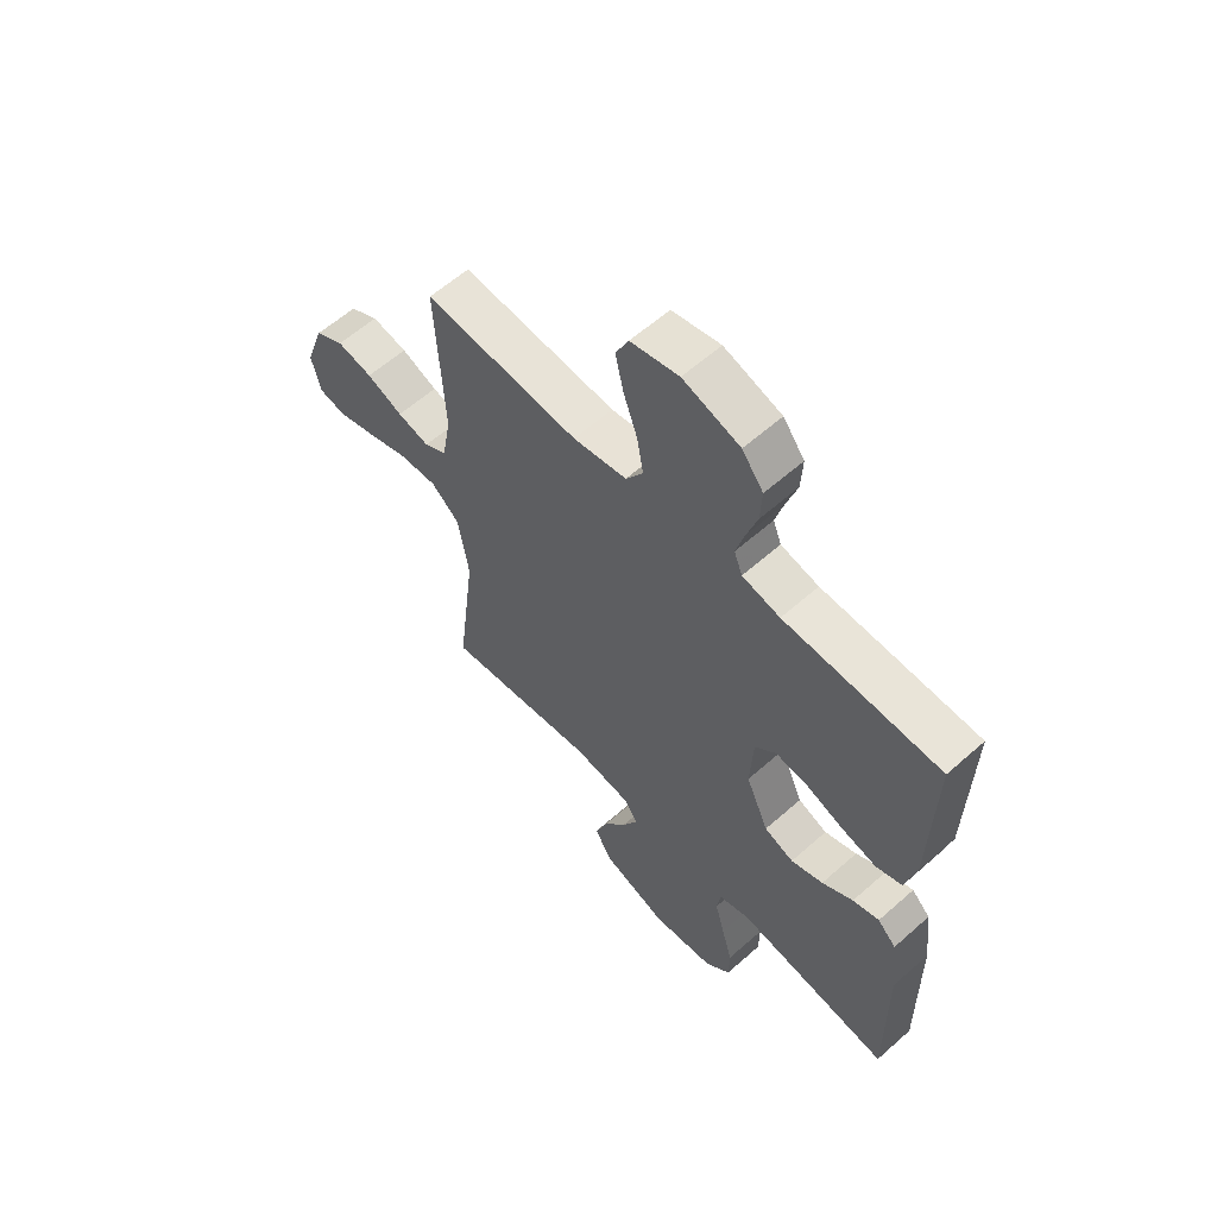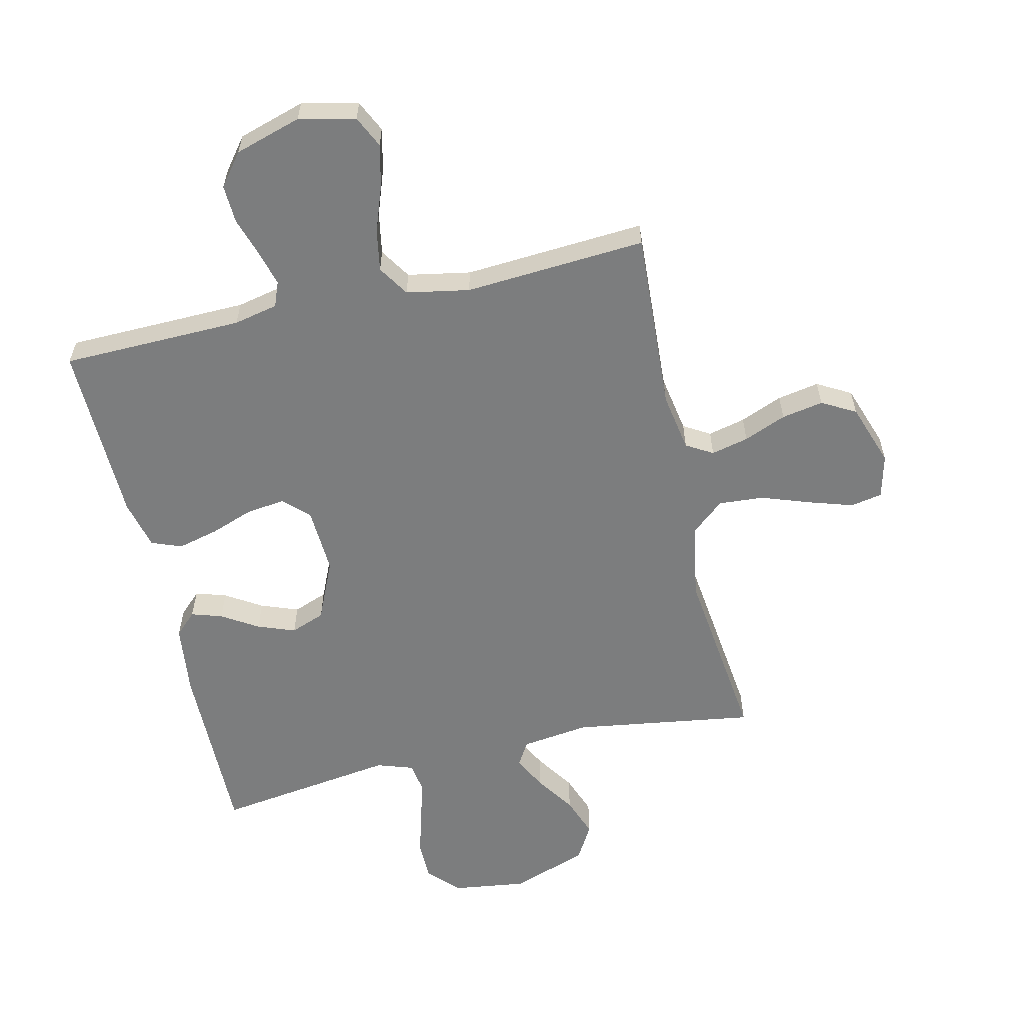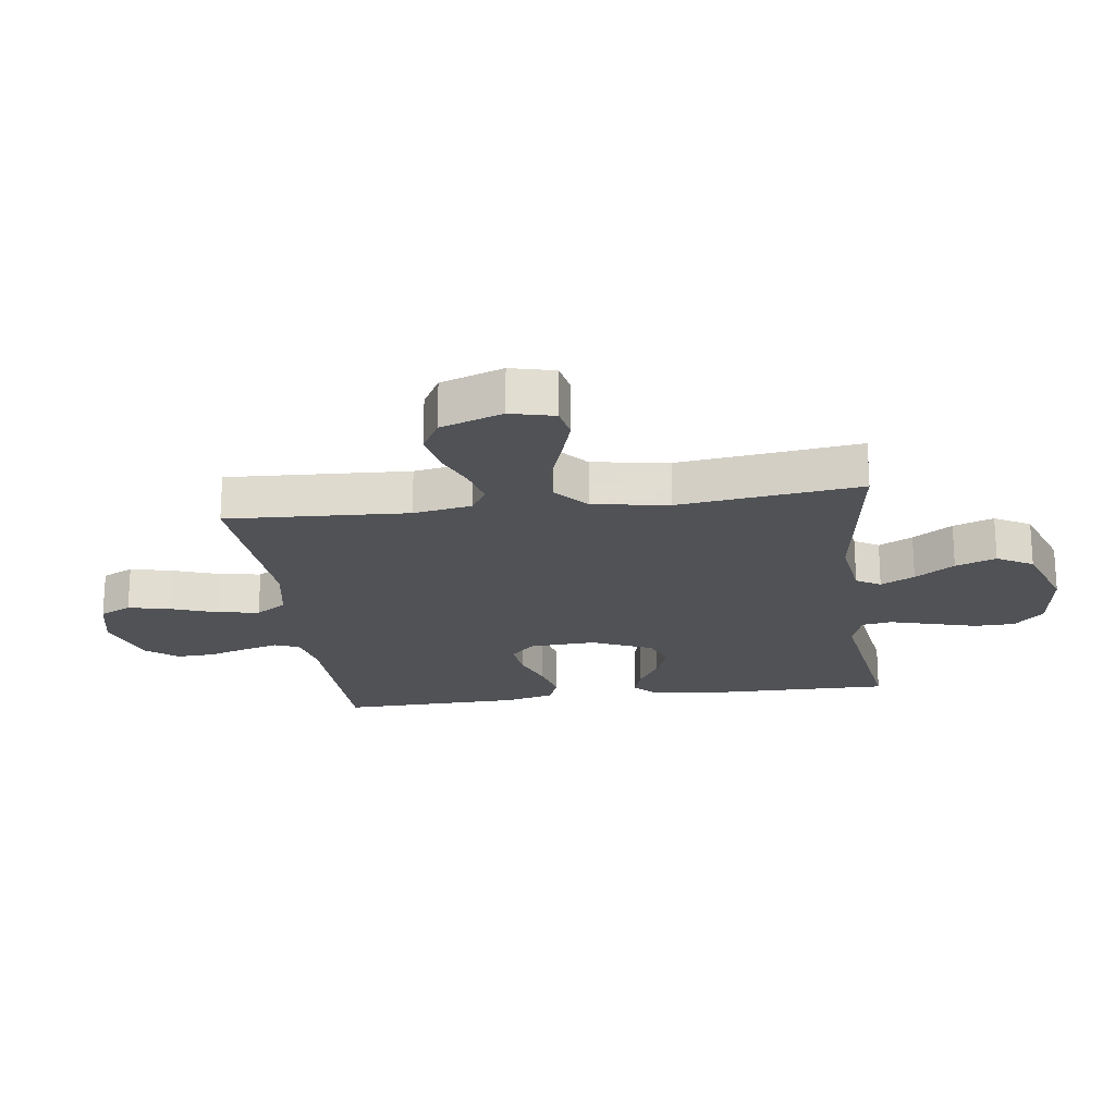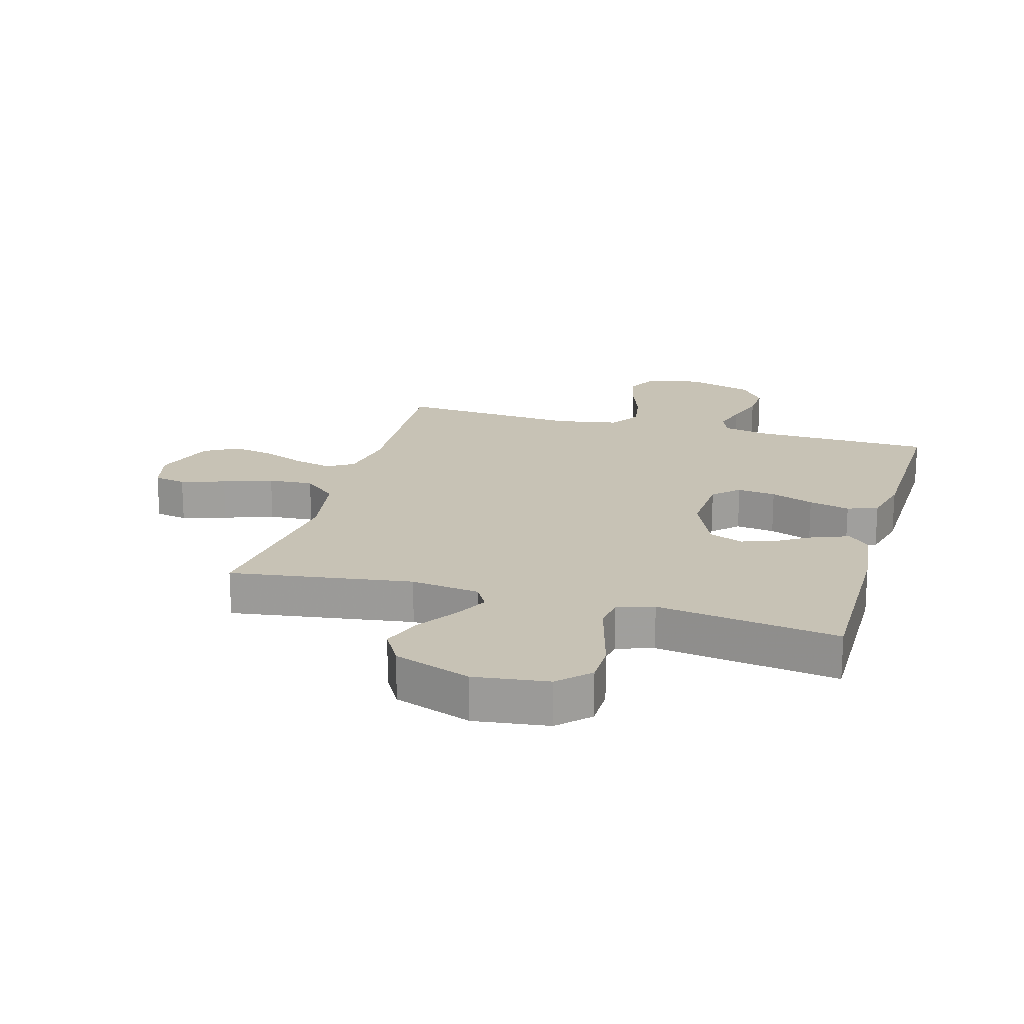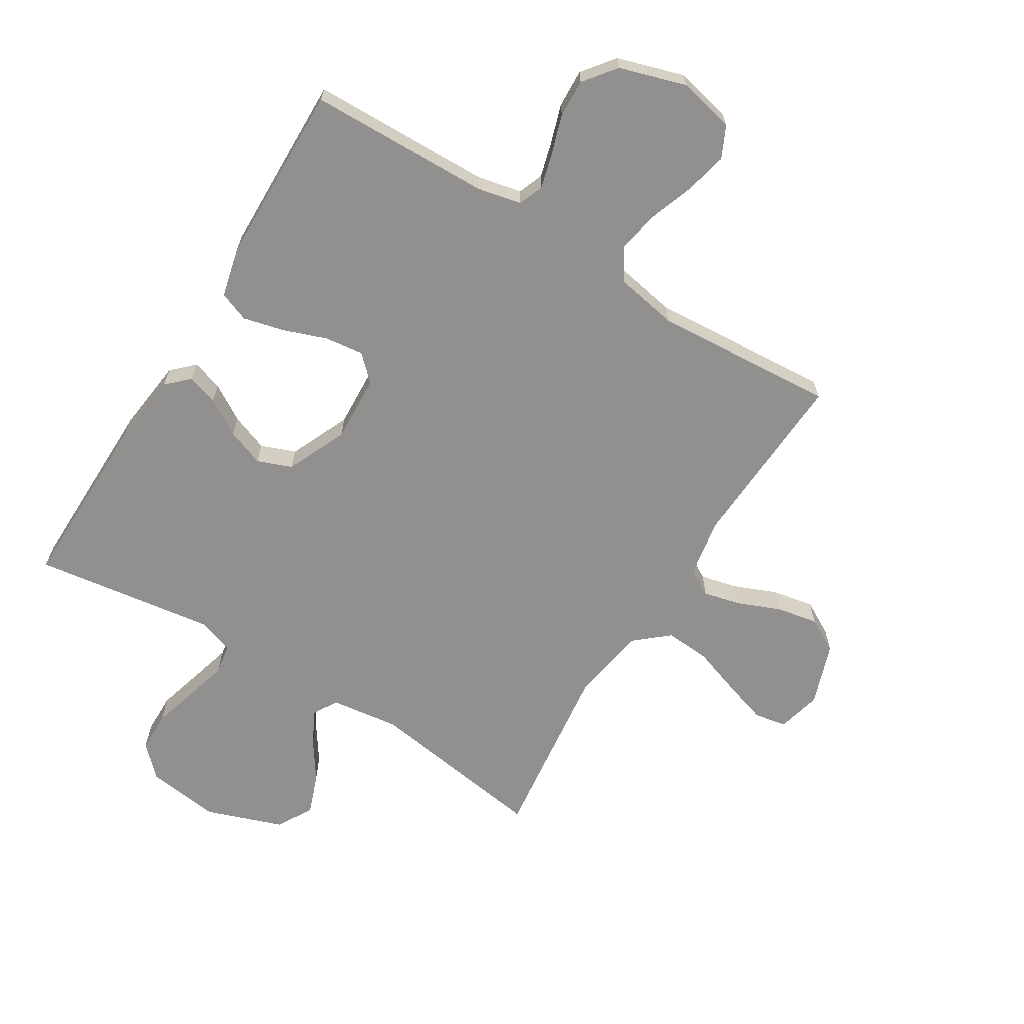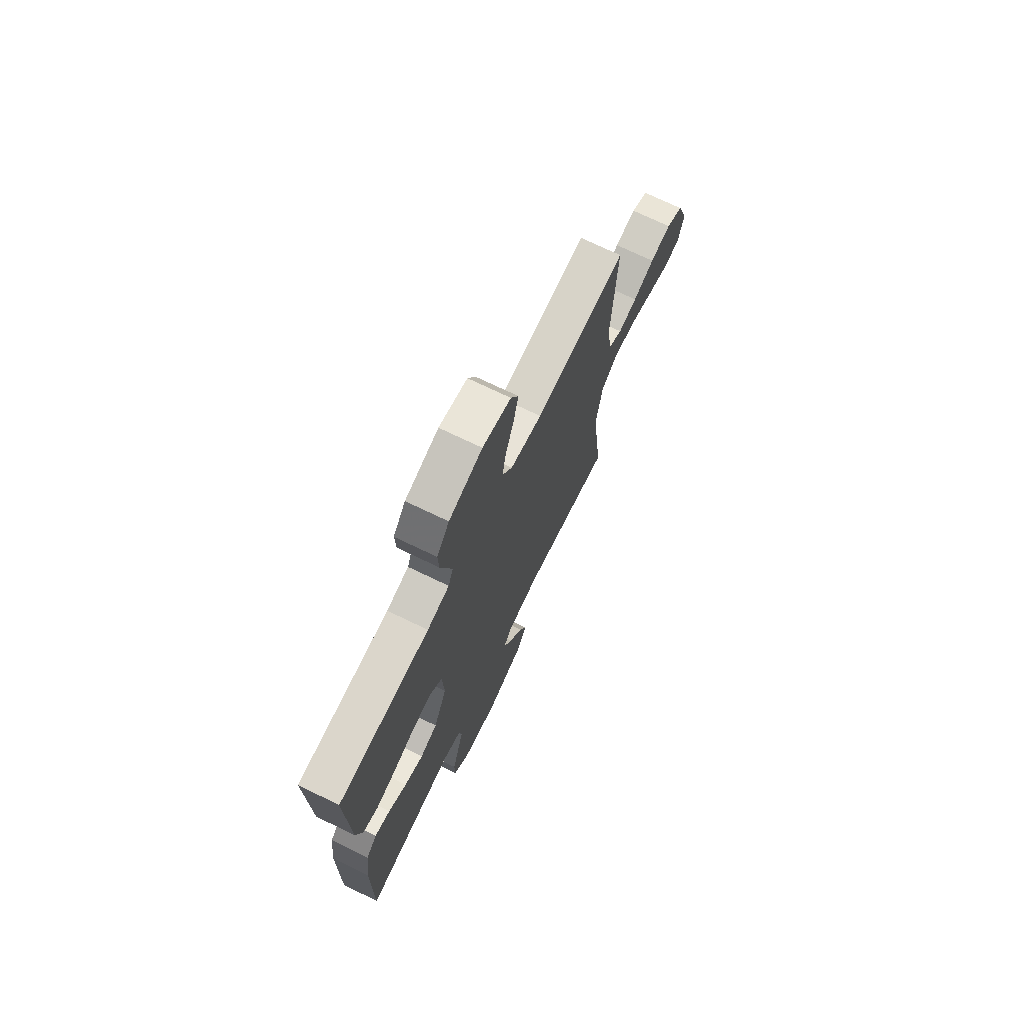
<metadata>
{"format":"obj","ext":"obj","renderer":"f3d","projection":"perspective","resolution":1024,"background":"white","views":[{"elev":60.0,"azim":-132.2,"up":"+Z"},{"elev":-59.0,"azim":12.8,"up":"+Y"},{"elev":-20.6,"azim":97.7,"up":"+Y"},{"elev":19.0,"azim":-164.1,"up":"+Y"},{"elev":-65.7,"azim":-31.7,"up":"+Y"},{"elev":72.2,"azim":-64.2,"up":"+Z"}]}
</metadata>
<code>
v 0.5 0.07 -0.5
v 0.2 0.07 -0.456
v 0.087 0.07 -0.471
v 0.063 0.07 -0.511
v 0.092 0.07 -0.567
v 0.136 0.07 -0.632
v 0.161 0.07 -0.699
v 0.127 0.07 -0.758
v 0 0.07 -0.803
v -0.122 0.07 -0.787
v -0.171 0.07 -0.738
v -0.172 0.07 -0.671
v -0.151 0.07 -0.596
v -0.132 0.07 -0.527
v -0.14 0.07 -0.477
v -0.2 0.07 -0.457
v -0.5 0.07 -0.5
v -0.497 0.07 -0.2
v -0.483 0.07 -0.081
v -0.447 0.07 -0.046
v -0.396 0.07 -0.062
v -0.336 0.07 -0.099
v -0.274 0.07 -0.122
v -0.217 0.07 -0.1
v -0.173 0.07 0
v -0.179 0.07 0.111
v -0.22 0.07 0.15
v -0.284 0.07 0.142
v -0.355 0.07 0.116
v -0.423 0.07 0.099
v -0.473 0.07 0.118
v -0.493 0.07 0.2
v -0.5 0.07 0.5
v -0.2 0.07 0.507
v -0.127 0.07 0.523
v -0.111 0.07 0.564
v -0.127 0.07 0.622
v -0.148 0.07 0.687
v -0.151 0.07 0.75
v -0.11 0.07 0.803
v 0 0.07 0.837
v 0.093 0.07 0.816
v 0.118 0.07 0.764
v 0.102 0.07 0.694
v 0.075 0.07 0.618
v 0.063 0.07 0.549
v 0.096 0.07 0.498
v 0.2 0.07 0.479
v 0.5 0.07 0.5
v 0.484 0.07 0.2
v 0.501 0.07 0.103
v 0.545 0.07 0.077
v 0.607 0.07 0.092
v 0.677 0.07 0.121
v 0.746 0.07 0.134
v 0.802 0.07 0.103
v 0.838 0.07 0
v 0.82 0.07 -0.073
v 0.767 0.07 -0.083
v 0.694 0.07 -0.06
v 0.613 0.07 -0.032
v 0.539 0.07 -0.027
v 0.484 0.07 -0.074
v 0.463 0.07 -0.2
v 0.5 0 -0.5
v 0.2 0 -0.456
v 0.087 0 -0.471
v 0.063 0 -0.511
v 0.092 0 -0.567
v 0.136 0 -0.632
v 0.161 0 -0.699
v 0.127 0 -0.758
v 0 0 -0.803
v -0.122 0 -0.787
v -0.171 0 -0.738
v -0.172 0 -0.671
v -0.151 0 -0.596
v -0.132 0 -0.527
v -0.14 0 -0.477
v -0.2 0 -0.457
v -0.5 0 -0.5
v -0.497 0 -0.2
v -0.483 0 -0.081
v -0.447 0 -0.046
v -0.396 0 -0.062
v -0.336 0 -0.099
v -0.274 0 -0.122
v -0.217 0 -0.1
v -0.173 0 0
v -0.179 0 0.111
v -0.22 0 0.15
v -0.284 0 0.142
v -0.355 0 0.116
v -0.423 0 0.099
v -0.473 0 0.118
v -0.493 0 0.2
v -0.5 0 0.5
v -0.2 0 0.507
v -0.127 0 0.523
v -0.111 0 0.564
v -0.127 0 0.622
v -0.148 0 0.687
v -0.151 0 0.75
v -0.11 0 0.803
v 0 0 0.837
v 0.093 0 0.816
v 0.118 0 0.764
v 0.102 0 0.694
v 0.075 0 0.618
v 0.063 0 0.549
v 0.096 0 0.498
v 0.2 0 0.479
v 0.5 0 0.5
v 0.484 0 0.2
v 0.501 0 0.103
v 0.545 0 0.077
v 0.607 0 0.092
v 0.677 0 0.121
v 0.746 0 0.134
v 0.802 0 0.103
v 0.838 0 0
v 0.82 0 -0.073
v 0.767 0 -0.083
v 0.694 0 -0.06
v 0.613 0 -0.032
v 0.539 0 -0.027
v 0.484 0 -0.074
v 0.463 0 -0.2
f 59 60 61
f 58 59 61
f 57 58 61
f 56 57 61
f 55 56 61
f 54 55 61
f 53 54 61
f 52 53 61 62
f 51 52 62 63
f 48 49 50
f 51 63 64
f 50 51 64
f 48 50 64
f 47 48 64
f 43 44 45
f 42 43 45
f 41 42 45
f 40 41 45
f 39 40 45
f 38 39 45
f 37 38 45
f 36 37 45 46
f 64 1 2
f 47 64 2
f 46 47 2
f 36 46 2
f 35 36 2
f 32 33 34
f 31 32 34
f 30 31 34
f 29 30 34
f 28 29 34
f 20 21 22
f 19 20 22
f 18 19 22
f 17 18 22
f 16 17 22
f 15 16 22 23
f 11 12 13
f 10 11 13
f 9 10 13
f 8 9 13
f 7 8 13
f 6 7 13
f 5 6 13
f 4 5 13 14
f 3 4 14 15
f 27 28 34 35
f 26 27 35
f 2 3 15
f 35 2 15
f 26 35 15
f 25 26 15
f 24 25 15
f 15 23 24
f 125 124 123
f 125 123 122
f 125 122 121
f 125 121 120
f 125 120 119
f 125 119 118
f 125 118 117
f 126 125 117 116
f 127 126 116 115
f 114 113 112
f 128 127 115
f 128 115 114
f 128 114 112
f 128 112 111
f 109 108 107
f 109 107 106
f 109 106 105
f 109 105 104
f 109 104 103
f 109 103 102
f 109 102 101
f 110 109 101 100
f 66 65 128
f 66 128 111
f 66 111 110
f 66 110 100
f 66 100 99
f 98 97 96
f 98 96 95
f 98 95 94
f 98 94 93
f 98 93 92
f 86 85 84
f 86 84 83
f 86 83 82
f 86 82 81
f 86 81 80
f 87 86 80 79
f 77 76 75
f 77 75 74
f 77 74 73
f 77 73 72
f 77 72 71
f 77 71 70
f 77 70 69
f 78 77 69 68
f 79 78 68 67
f 99 98 92 91
f 99 91 90
f 79 67 66
f 79 66 99
f 79 99 90
f 79 90 89
f 79 89 88
f 88 87 79
f 1 65 66 2
f 2 66 67 3
f 3 67 68 4
f 4 68 69 5
f 5 69 70 6
f 6 70 71 7
f 7 71 72 8
f 8 72 73 9
f 9 73 74 10
f 10 74 75 11
f 11 75 76 12
f 12 76 77 13
f 13 77 78 14
f 14 78 79 15
f 15 79 80 16
f 16 80 81 17
f 17 81 82 18
f 18 82 83 19
f 19 83 84 20
f 20 84 85 21
f 21 85 86 22
f 22 86 87 23
f 23 87 88 24
f 24 88 89 25
f 25 89 90 26
f 26 90 91 27
f 27 91 92 28
f 28 92 93 29
f 29 93 94 30
f 30 94 95 31
f 31 95 96 32
f 32 96 97 33
f 33 97 98 34
f 34 98 99 35
f 35 99 100 36
f 36 100 101 37
f 37 101 102 38
f 38 102 103 39
f 39 103 104 40
f 40 104 105 41
f 41 105 106 42
f 42 106 107 43
f 43 107 108 44
f 44 108 109 45
f 45 109 110 46
f 46 110 111 47
f 47 111 112 48
f 48 112 113 49
f 49 113 114 50
f 50 114 115 51
f 51 115 116 52
f 52 116 117 53
f 53 117 118 54
f 54 118 119 55
f 55 119 120 56
f 56 120 121 57
f 57 121 122 58
f 58 122 123 59
f 59 123 124 60
f 60 124 125 61
f 61 125 126 62
f 62 126 127 63
f 63 127 128 64
f 64 128 65 1

</code>
